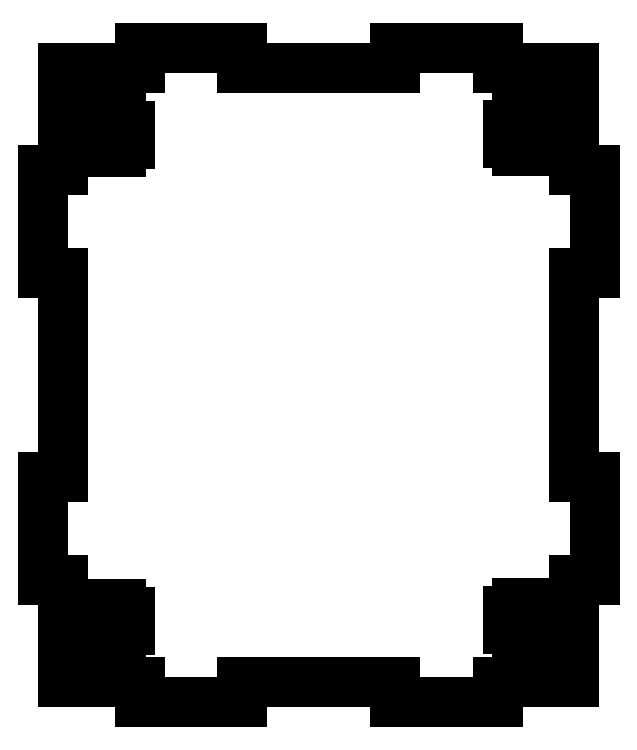
<metadata>
{"format":"dxf","ext":"dxf","renderer":"ezdxf+matplotlib","layout":"modelspace","background":"white","min_lineweight":24,"dpi":150}
</metadata>
<code>
0
SECTION
2
ENTITIES
0
LWPOLYLINE
8
0
90
84
70
1
43
0
10
-54.78
20
-49.71
10
-46.78
20
-49.71
10
-46.78
20
-51.36
10
-43.48
20
-51.36
10
-43.48
20
-49.71
10
-41.78
20
-49.71
10
-41.78
20
-46.31
10
-43.48
20
-46.31
10
-43.48
20
-44.66
10
-46.78
20
-44.66
10
-46.78
20
-46.31
10
-54.78
20
-46.31
10
-54.78
20
-39.92
10
-58.78
20
-39.92
10
-58.78
20
-19.92
10
-54.78
20
-19.92
10
-54.78
20
20.08
10
-58.78
20
20.08
10
-58.78
20
40.08
10
-54.78
20
40.08
10
-54.78
20
45.29
10
-46.78
20
45.29
10
-46.78
20
43.64
10
-43.48
20
43.64
10
-43.48
20
45.29
10
-41.78
20
45.29
10
-41.78
20
48.69
10
-43.48
20
48.69
10
-43.48
20
50.34
10
-46.78
20
50.34
10
-46.78
20
48.69
10
-54.78
20
48.69
10
-54.78
20
60.08
10
-39.78
20
60.08
10
-39.78
20
64.08
10
-19.78
20
64.08
10
-19.78
20
60.08
10
10.22
20
60.08
10
10.22
20
64.08
10
30.22
20
64.08
10
30.22
20
60.08
10
45.22
20
60.08
10
45.22
20
48.89
10
37.22
20
48.89
10
37.22
20
50.54
10
33.92
20
50.54
10
33.92
20
48.89
10
32.22
20
48.89
10
32.22
20
45.49
10
33.92
20
45.49
10
33.92
20
43.84
10
37.22
20
43.84
10
37.22
20
45.49
10
45.22
20
45.49
10
45.22
20
40.08
10
49.22
20
40.08
10
49.22
20
20.08
10
45.22
20
20.08
10
45.22
20
-19.92
10
49.22
20
-19.92
10
49.22
20
-39.92
10
45.22
20
-39.92
10
45.22
20
-46.11
10
37.22
20
-46.11
10
37.22
20
-44.46
10
33.92
20
-44.46
10
33.92
20
-46.11
10
32.22
20
-46.11
10
32.22
20
-49.51
10
33.92
20
-49.51
10
33.92
20
-51.16
10
37.22
20
-51.16
10
37.22
20
-49.51
10
45.22
20
-49.51
10
45.22
20
-59.92
10
30.22
20
-59.92
10
30.22
20
-63.92
10
10.22
20
-63.92
10
10.22
20
-59.92
10
-19.78
20
-59.92
10
-19.78
20
-63.92
10
-39.78
20
-63.92
10
-39.78
20
-59.92
10
-54.78
20
-59.92
0
ENDSEC
0
EOF

</code>
